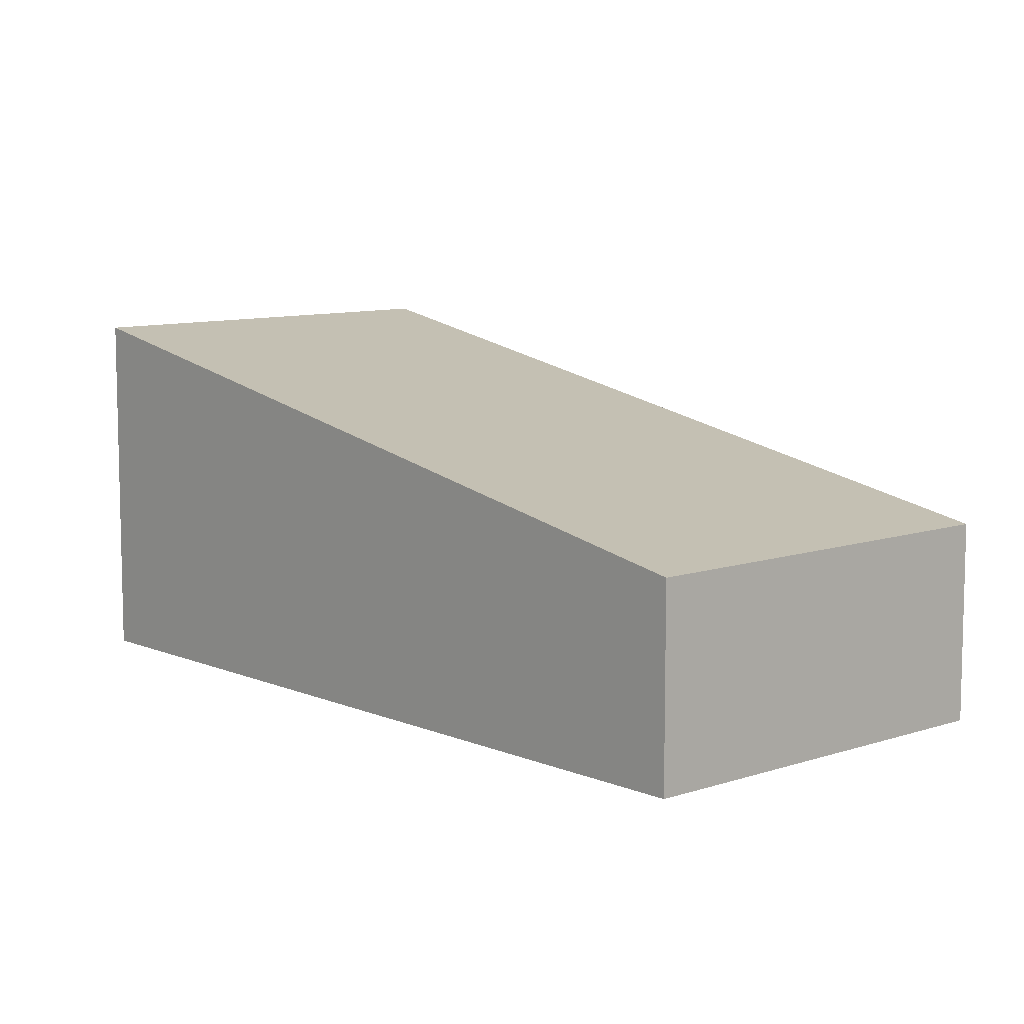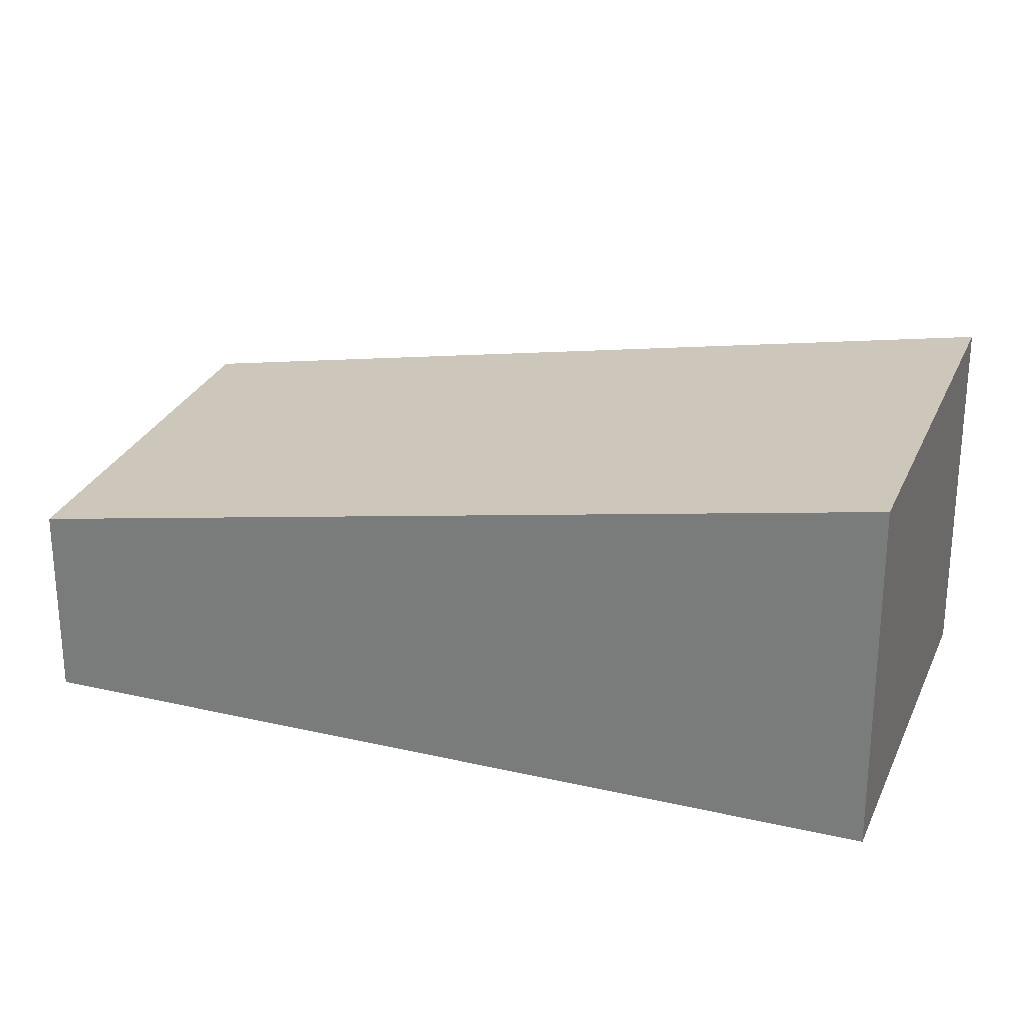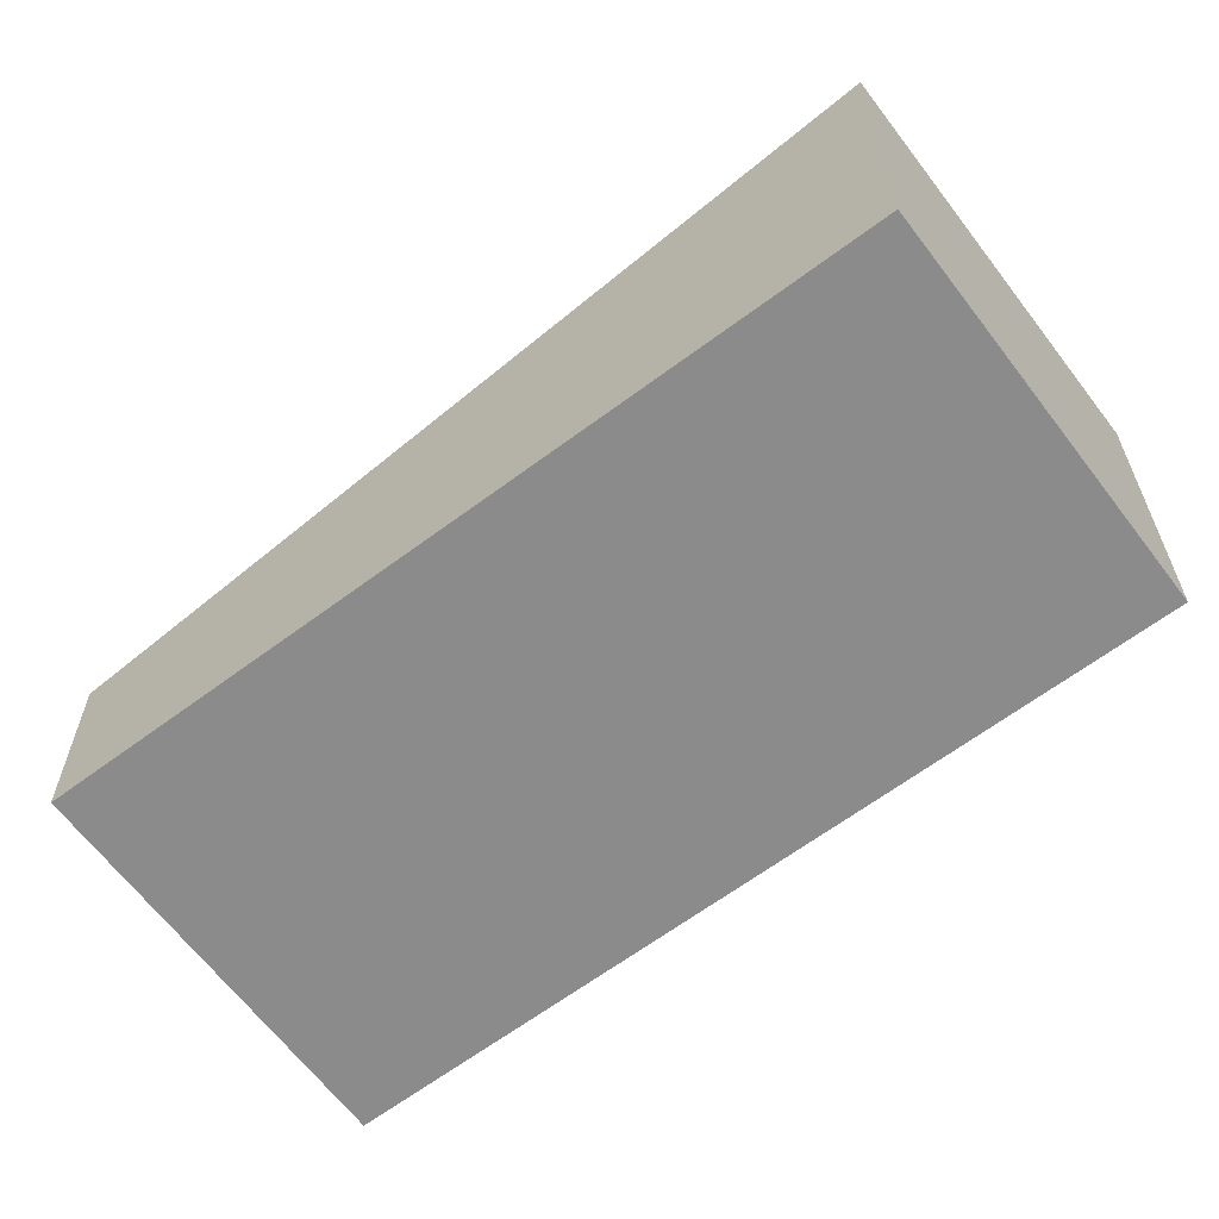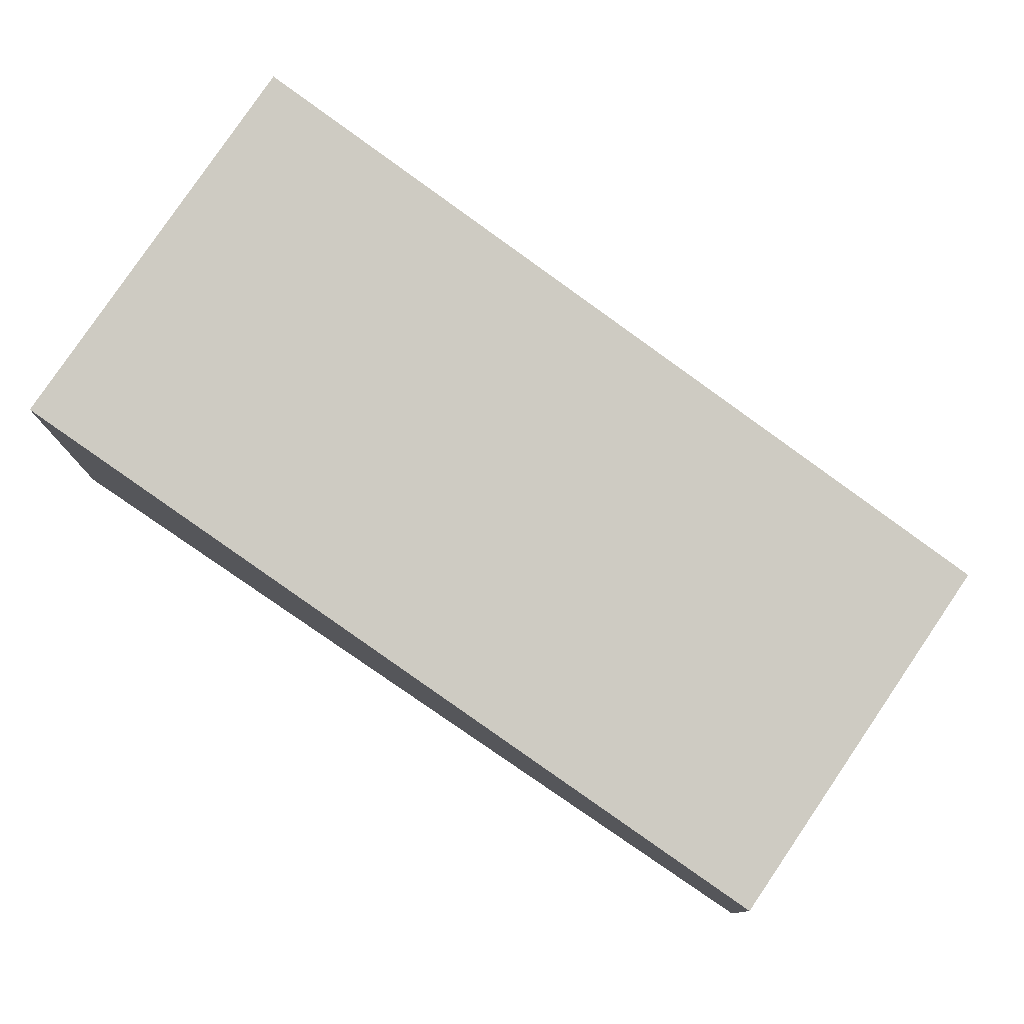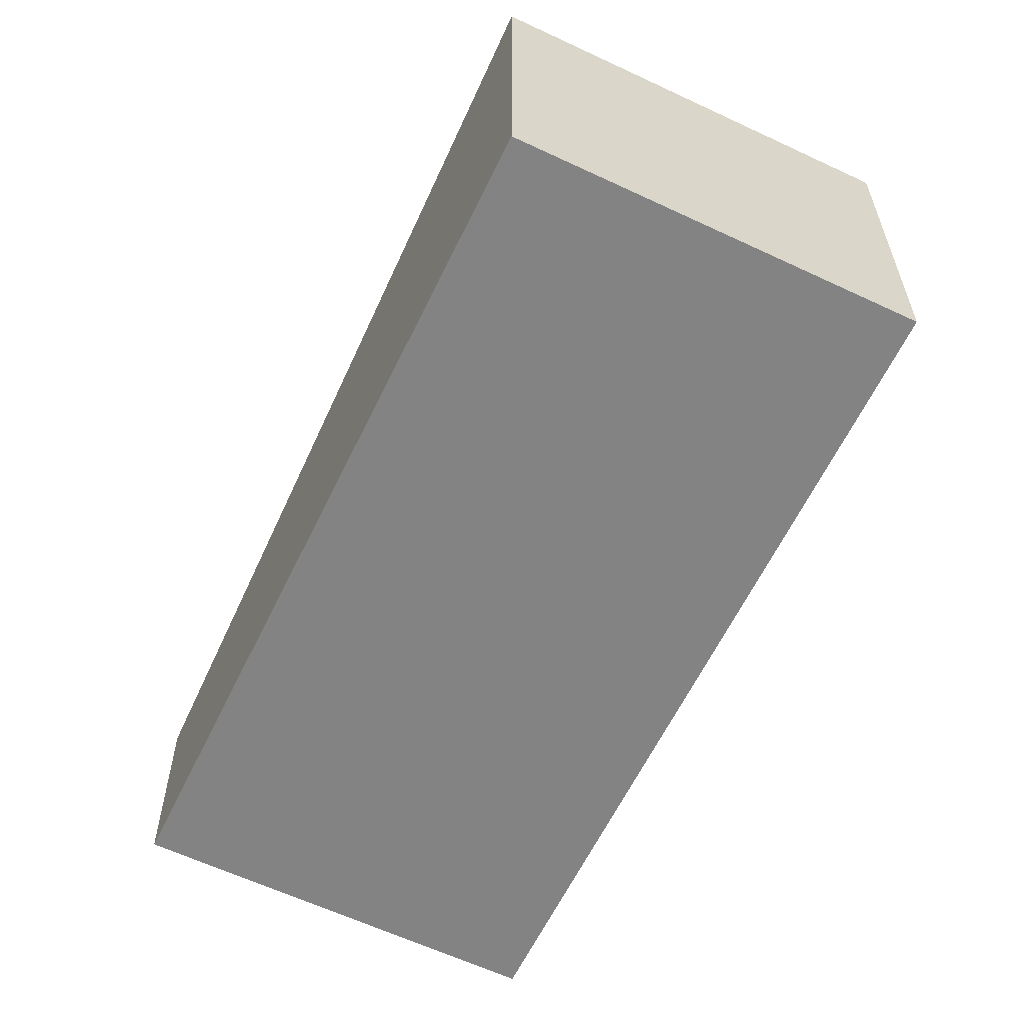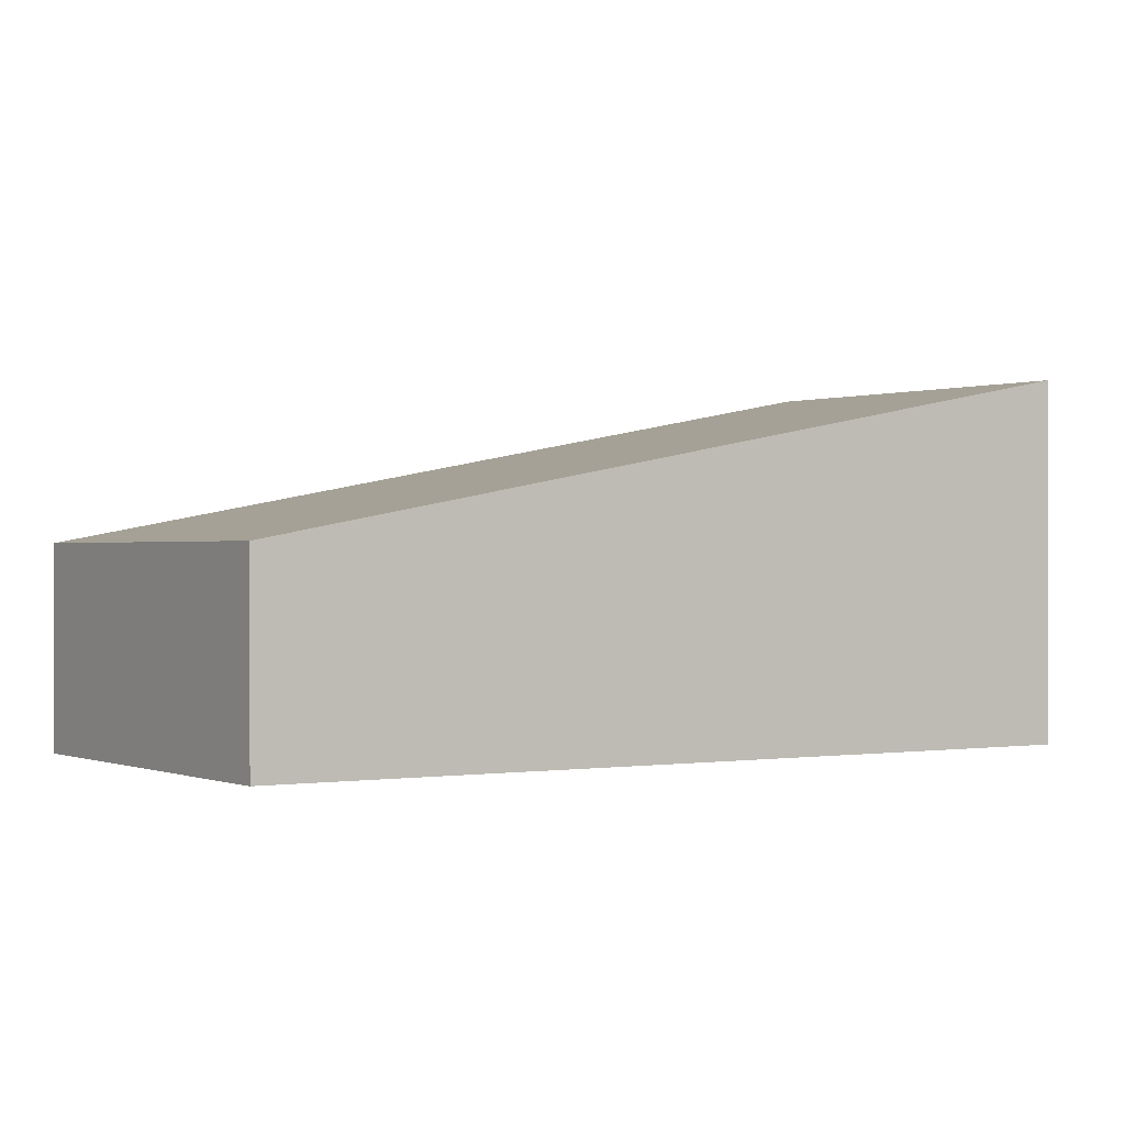
<metadata>
{"format":"obj","ext":"obj","renderer":"f3d","projection":"perspective","resolution":1024,"background":"white","views":[{"elev":9.3,"azim":-71.6,"up":"+Y"},{"elev":27.6,"azim":79.9,"up":"+Y"},{"elev":-64.0,"azim":97.2,"up":"+Y"},{"elev":79.7,"azim":-85.7,"up":"+Y"},{"elev":-61.2,"azim":124.5,"up":"+Y"},{"elev":0.1,"azim":27.4,"up":"+Y"}]}
</metadata>
<code>
v  0 1.25 7.654e-17
v  5.022 2.269 -3.446
v  2.728 2.269 -4.761
v  2.294 1.25 1.315
v  5.022 2.11e-16 -3.446
v  2.728 2.915e-16 -4.761
v  0 0 0
v  2.294 -8.052e-17 1.315
g defaultobject
f 1 2 3
f 2 1 4
f 5 3 2
f 3 5 6
f 6 1 3
f 1 6 7
f 7 4 1
f 4 7 8
f 4 5 2
f 5 4 8
f 5 7 6
f 7 5 8

</code>
